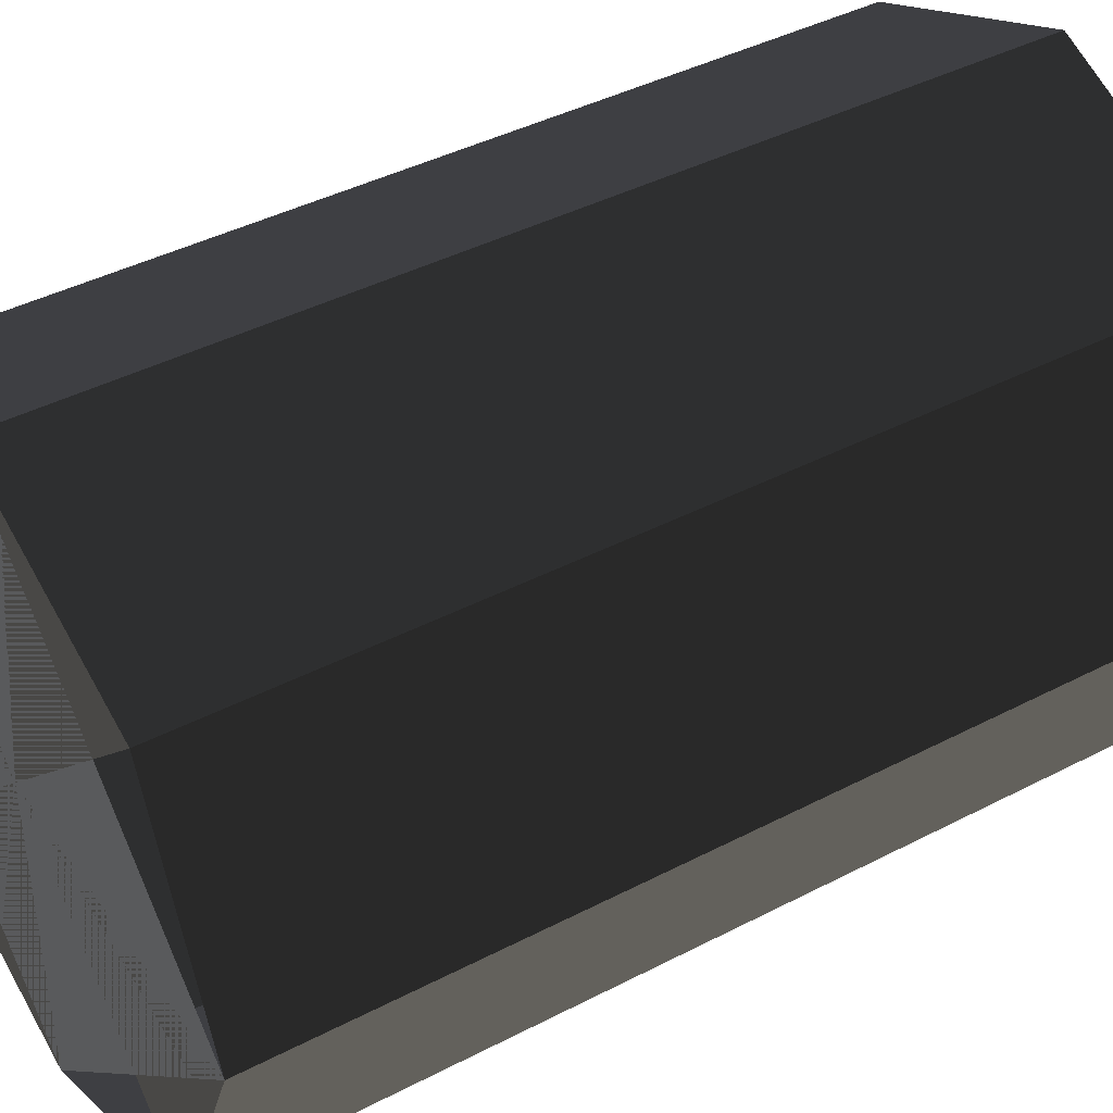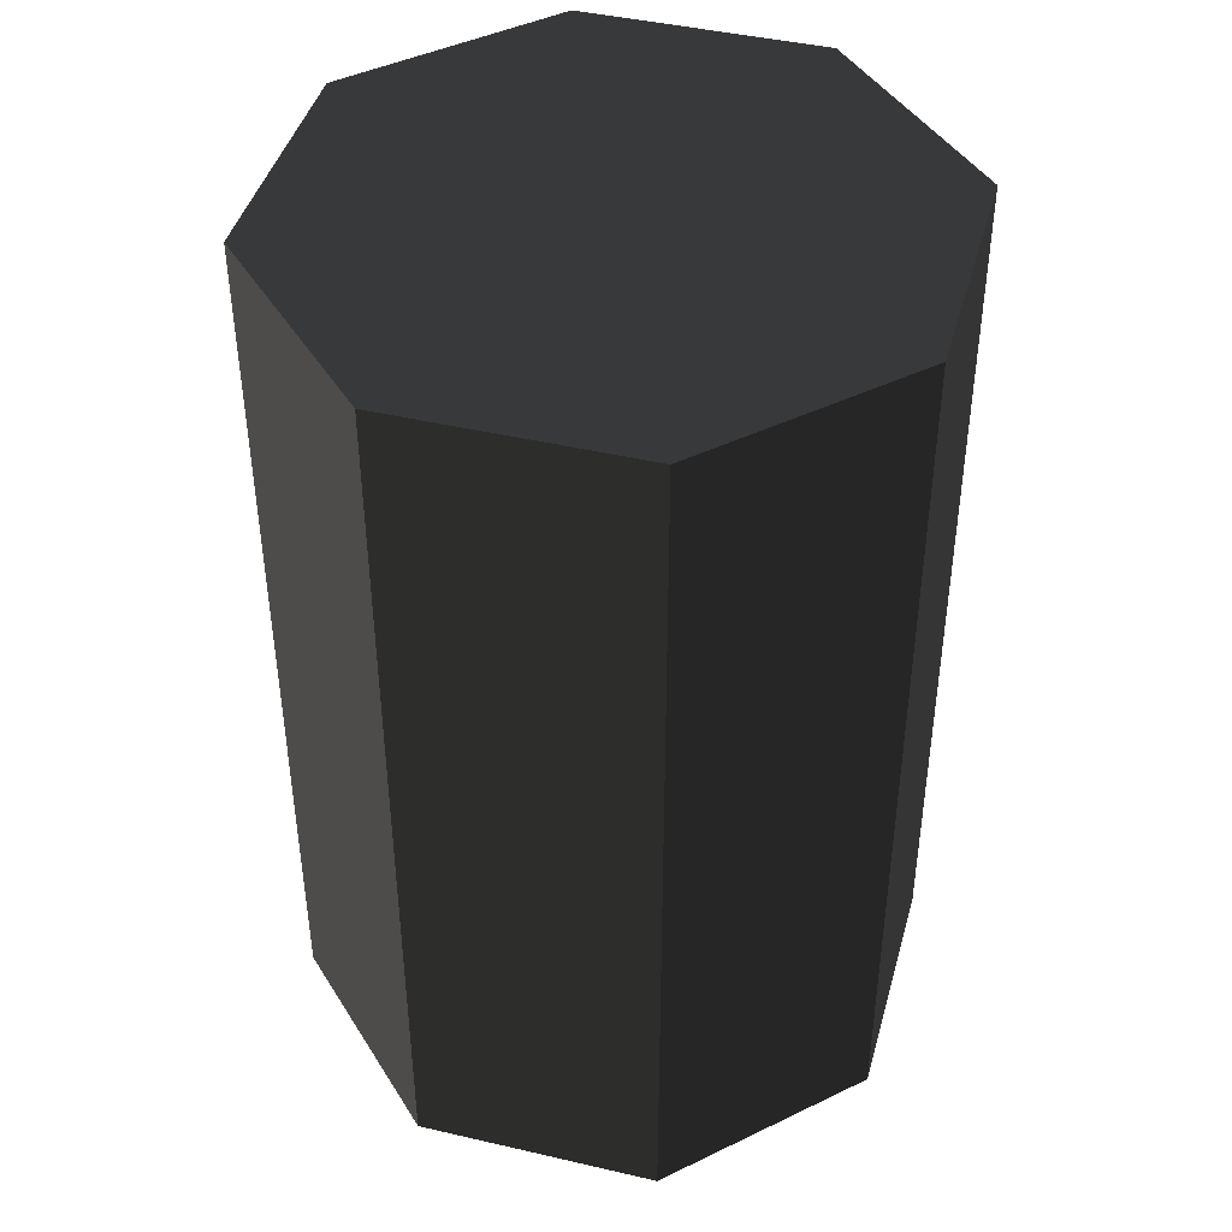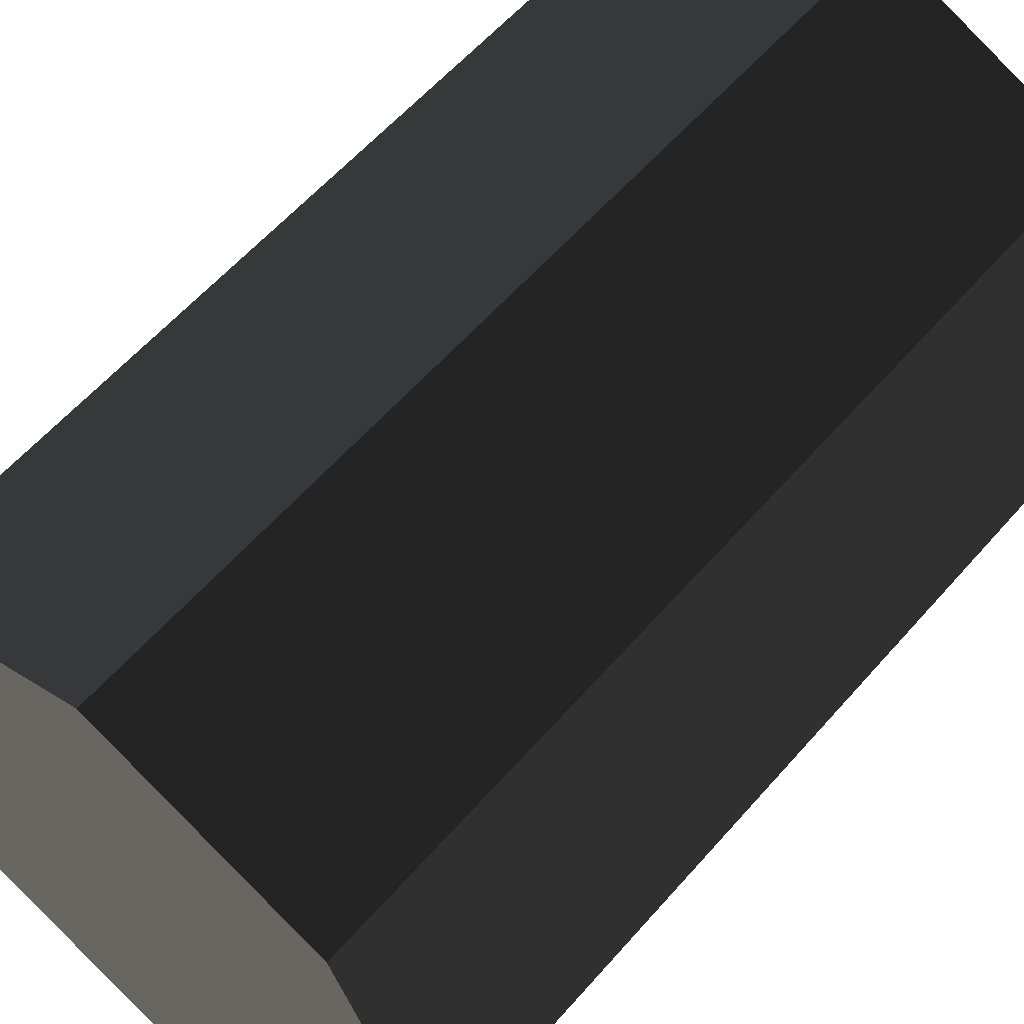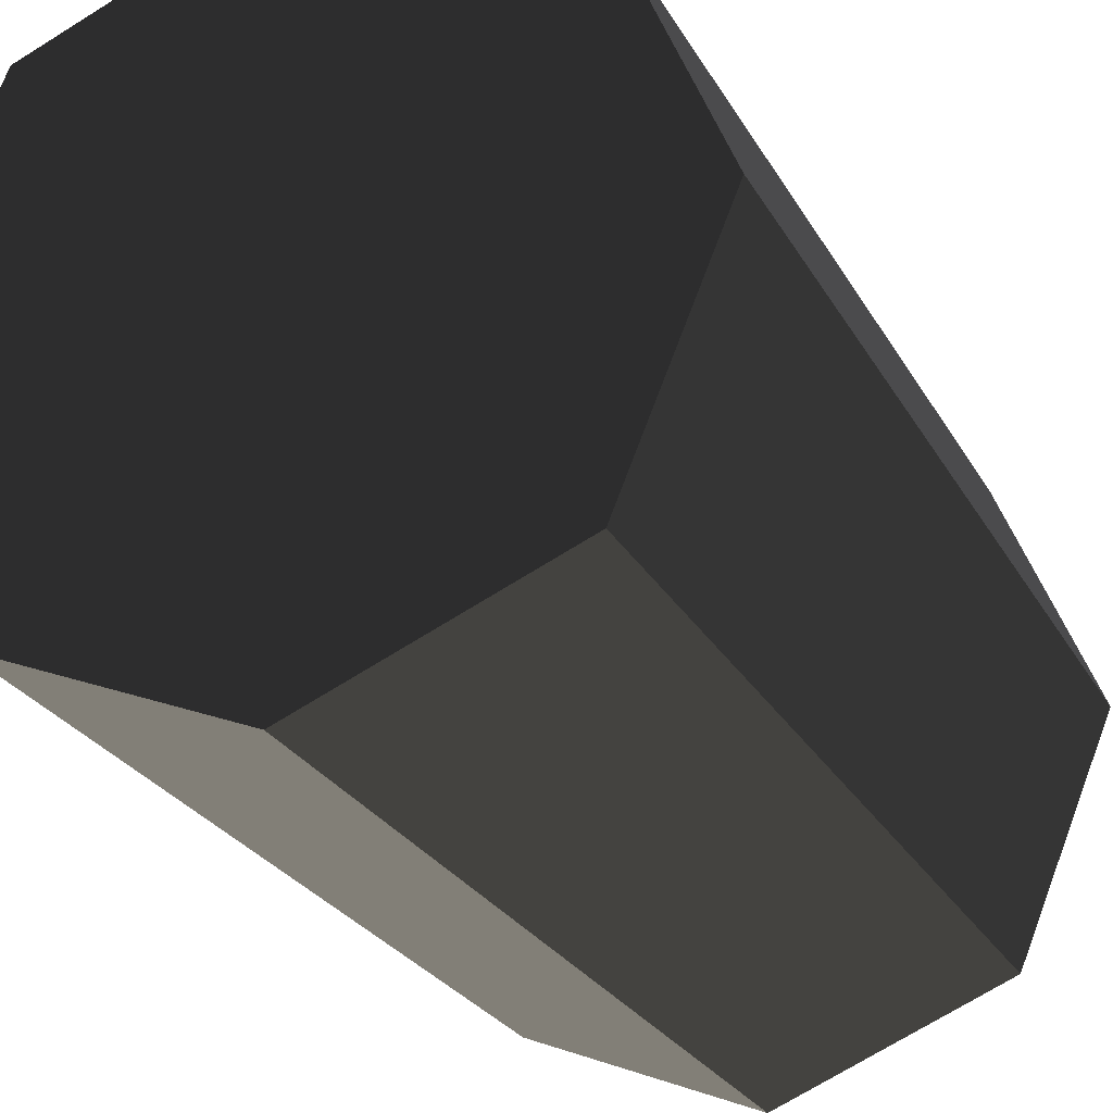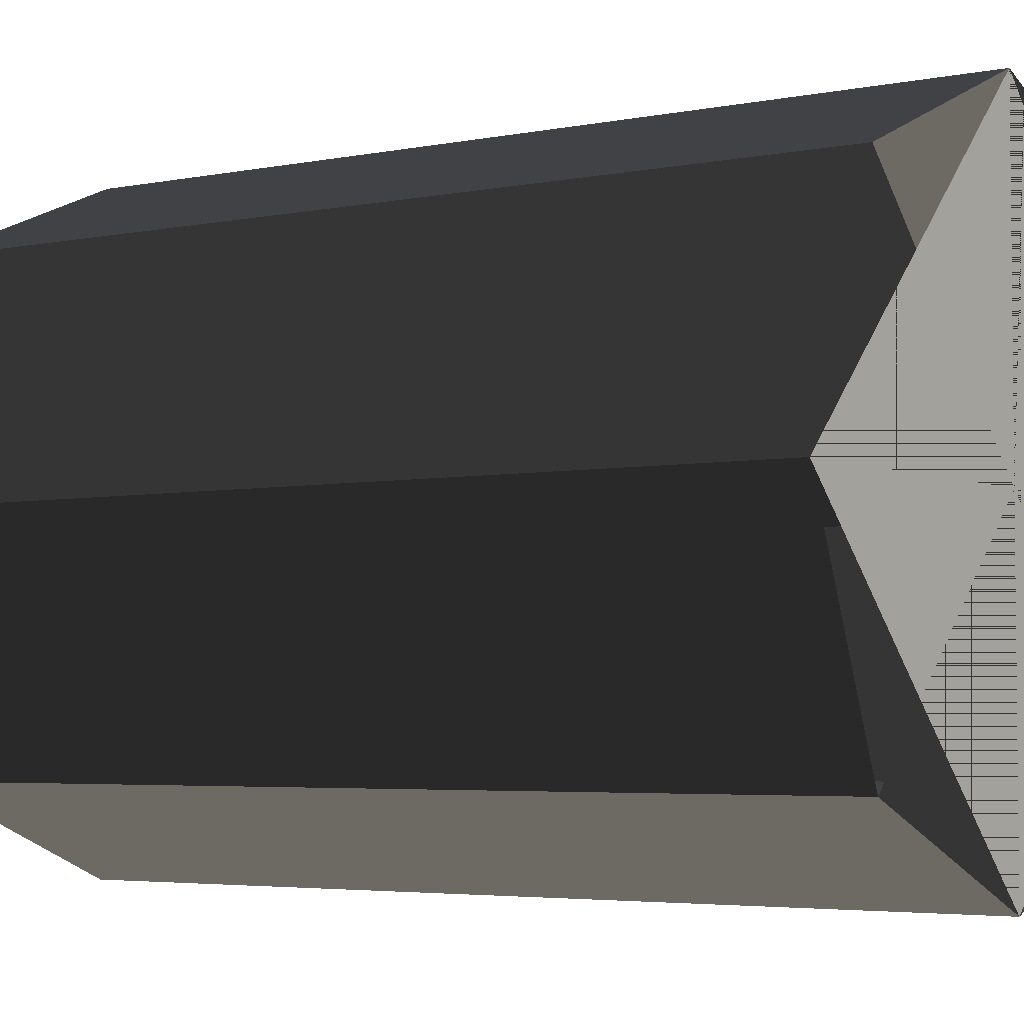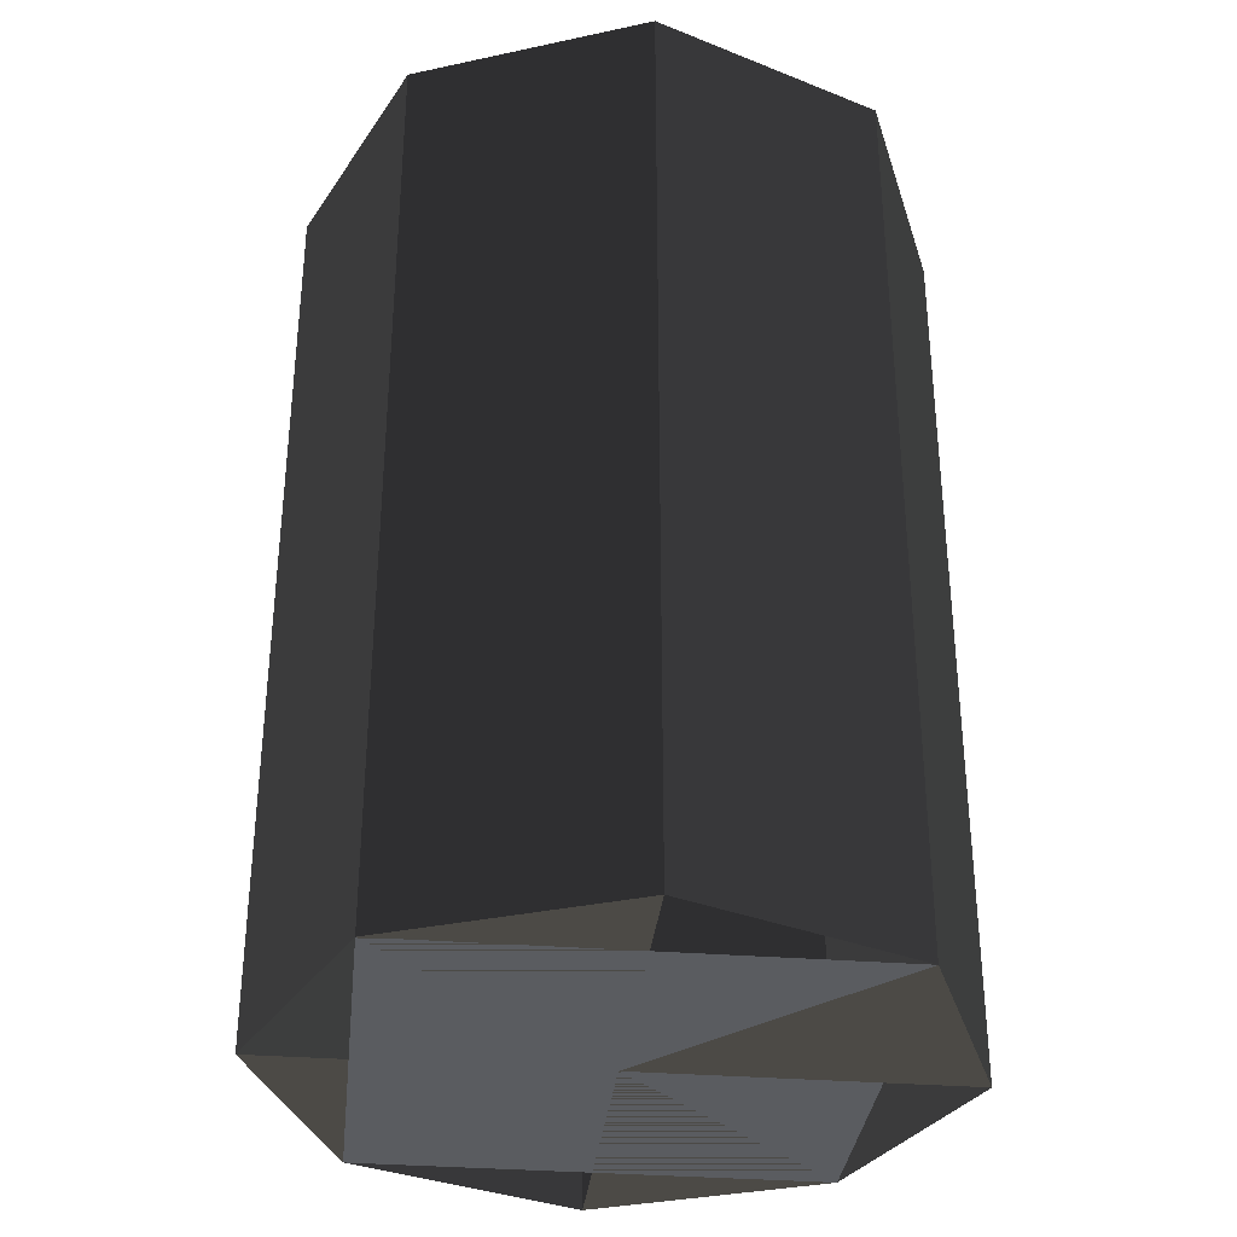
<metadata>
{"format":"obj","ext":"obj","renderer":"f3d","projection":"perspective","resolution":1024,"background":"white","views":[{"elev":41.6,"azim":-122.2,"up":"+Y"},{"elev":43.7,"azim":-7.2,"up":"+Z"},{"elev":59.4,"azim":40.8,"up":"+Y"},{"elev":-25.7,"azim":23.0,"up":"+Y"},{"elev":-4.0,"azim":124.3,"up":"+Y"},{"elev":-33.6,"azim":-141.1,"up":"+Z"}]}
</metadata>
<code>
v 0 -0 0
v -0 -3.5 0
v 2.475 -2.475 0
v 3.5 -0 0
v -3.5 0 0
v -2.475 -2.475 0
v 0 3.5 0
v -2.475 2.475 0
v 2.475 2.475 0
v 2.475 -2.475 10
v 3.5 -0 10
v -0 -3.5 10
v -2.475 -2.475 10
v -3.5 0 10
v -2.475 2.475 10
v 0 3.5 10
v 2.475 2.475 10
v 0 -0 10
g Cylinder001
f 1 2 3
f 1 4 2
f 1 5 6
f 1 2 5
f 1 7 8
f 1 5 7
f 1 4 9
f 1 7 4
f 4 3 10 11
f 3 2 12 10
f 2 6 13 12
f 6 5 14 13
f 5 8 15 14
f 8 7 16 15
f 7 9 17 16
f 9 4 11 17
f 18 17 11 10
f 18 10 12 13
f 18 13 14 15
f 18 15 16 17

</code>
